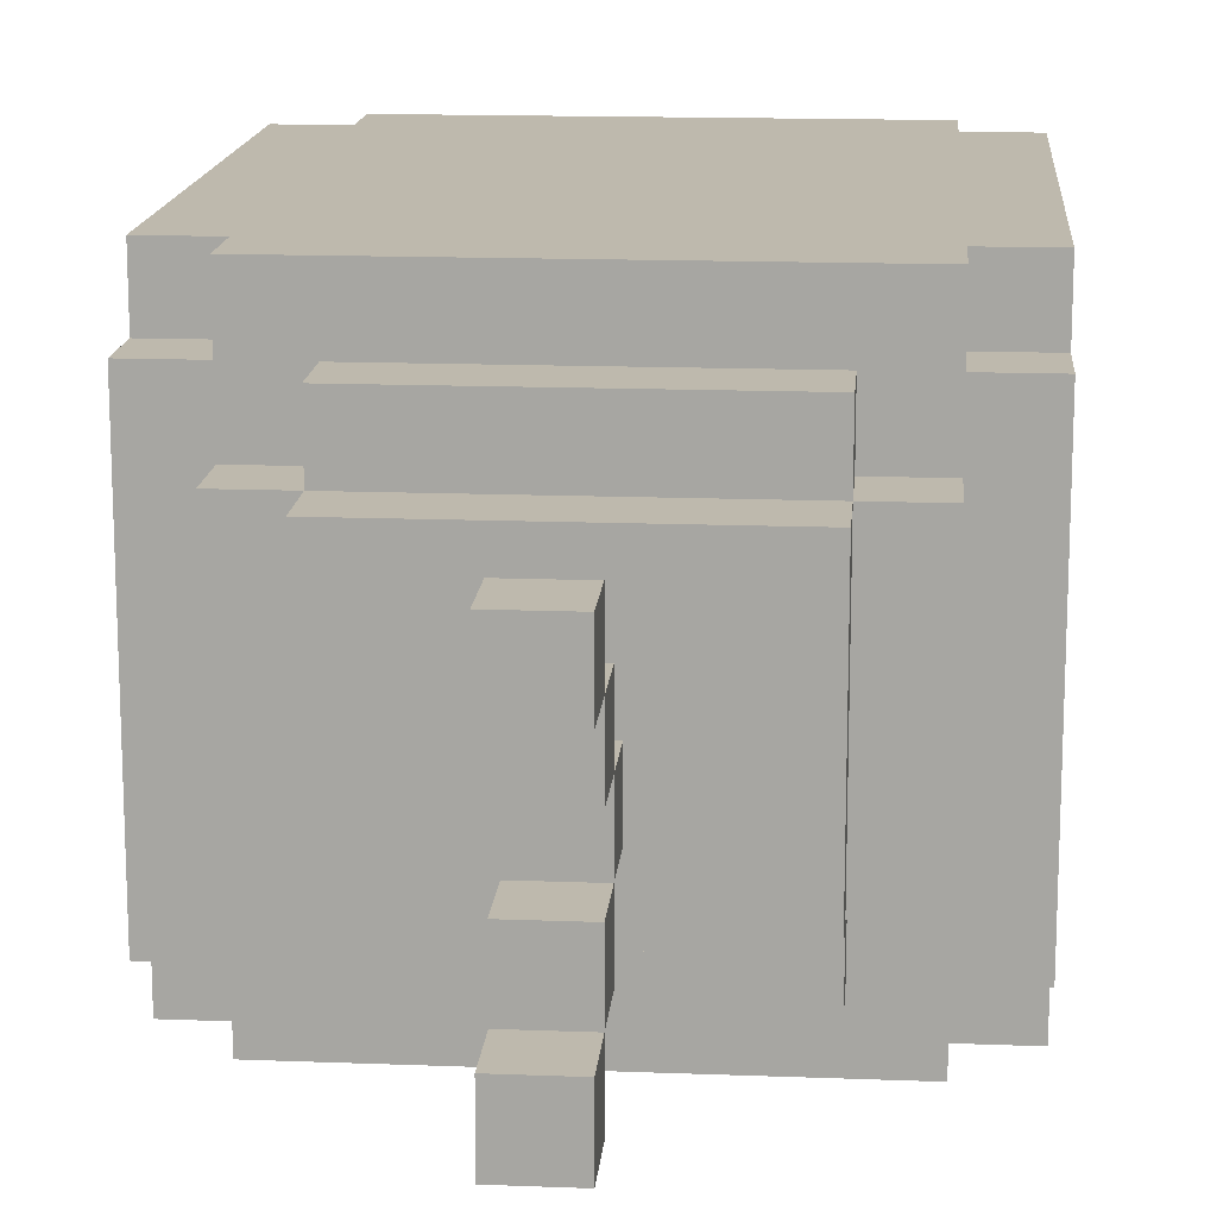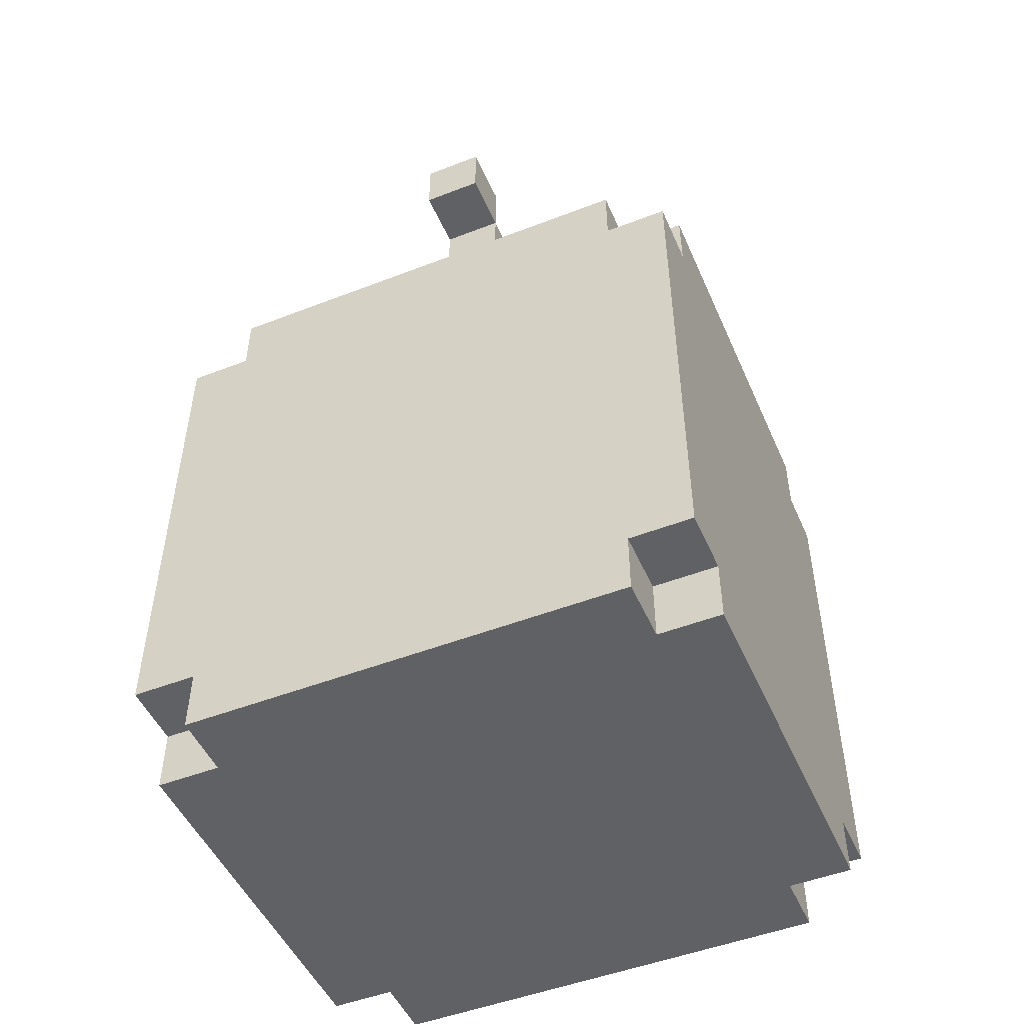
<metadata>
{"format":"obj","ext":"obj","renderer":"f3d","projection":"perspective","resolution":1024,"background":"white","views":[{"elev":15.1,"azim":-175.3,"up":"+Z"},{"elev":-49.5,"azim":-156.8,"up":"+Y"}]}
</metadata>
<code>
o
v -0.4 0 0.3
v -0.4 0 0.2
v -0.4 0 -0.2
v -0.4 0 -0.3
v -0.4 0.1 0.4
v -0.4 0.1 0.3
v -0.4 0.1 0.2
v -0.4 0.1 -0.1
v -0.4 0.1 -0.2
v -0.4 0.1 -0.3
v -0.4 0.1 -0.4
v -0.4 0.2 0.4
v -0.4 0.2 0.3
v -0.4 0.2 0
v -0.4 0.2 -0.1
v -0.4 0.2 -0.2
v -0.4 0.2 -0.3
v -0.4 0.2 -0.4
v -0.4 0.3 0.4
v -0.4 0.3 0.3
v -0.4 0.3 0
v -0.4 0.3 -0.1
v -0.4 0.3 -0.2
v -0.4 0.3 -0.3
v -0.4 0.4 -0.2
v -0.4 0.4 -0.3
v -0.4 0.5 -0.1
v -0.4 0.5 -0.2
v -0.4 0.9 0.4
v -0.4 0.9 0.3
v -0.4 0.9 -0.3
v -0.4 0.9 -0.4
v -0.4 1 0.3
v -0.4 1 -0.3
v -0.3 0 0.4
v -0.3 0 0.3
v -0.3 0 -0.3
v -0.3 0 -0.4
v -0.3 0.1 0.4
v -0.3 0.1 0.3
v -0.3 0.1 -0.3
v -0.3 0.1 -0.4
v -0.3 0.9 0.4
v -0.3 0.9 0.3
v -0.3 0.9 -0.3
v -0.3 0.9 -0.4
v -0.3 1 0.4
v -0.3 1 0.3
v -0.3 1 0.2
v -0.3 1 -0.2
v -0.3 1 -0.3
v -0.3 1 -0.4
v -0.3 1.1 0.2
v -0.3 1.1 -0.2
v -0.2 1 0.3
v -0.2 1 0.2
v -0.2 1 -0.2
v -0.2 1 -0.3
v -0.2 1.1 0.3
v -0.2 1.1 0.2
v -0.2 1.1 0.1
v -0.2 1.1 -0.2
v -0.2 1.1 -0.3
v -0.2 1.2 0.2
v -0.2 1.2 0.1
v -0.2 1.2 -0.2
v 0 1.2 0
v 0 1.2 -0.1
v 0 1.3 0.1
v 0 1.3 0
v 0 1.3 -0.1
v 0 1.3 -0.2
v 0 1.4 0.2
v 0 1.4 0.1
v 0 1.4 0
v 0 1.4 -0.1
v 0 1.4 -0.2
v 0 1.4 -0.3
v 0 1.5 0.2
v 0 1.5 0.1
v 0 1.5 -0.2
v 0 1.5 -0.3
v 0.1 1.2 0
v 0.1 1.2 -0.1
v 0.1 1.3 0.1
v 0.1 1.3 0
v 0.1 1.3 -0.1
v 0.1 1.3 -0.2
v 0.1 1.4 0.2
v 0.1 1.4 0.1
v 0.1 1.4 0
v 0.1 1.4 -0.1
v 0.1 1.4 -0.2
v 0.1 1.4 -0.3
v 0.1 1.5 0.2
v 0.1 1.5 0.1
v 0.1 1.5 -0.2
v 0.1 1.5 -0.3
v 0.3 1 0.3
v 0.3 1 0.2
v 0.3 1 -0.2
v 0.3 1 -0.3
v 0.3 1.1 0.3
v 0.3 1.1 0.2
v 0.3 1.1 0.1
v 0.3 1.1 -0.2
v 0.3 1.1 -0.3
v 0.3 1.2 0.2
v 0.3 1.2 0.1
v 0.3 1.2 -0.2
v 0.4 0 0.4
v 0.4 0 0.3
v 0.4 0 -0.3
v 0.4 0 -0.4
v 0.4 0.1 0.4
v 0.4 0.1 0.3
v 0.4 0.1 -0.3
v 0.4 0.1 -0.4
v 0.4 0.9 0.4
v 0.4 0.9 0.3
v 0.4 0.9 -0.3
v 0.4 0.9 -0.4
v 0.4 1 0.4
v 0.4 1 0.3
v 0.4 1 0.2
v 0.4 1 -0.2
v 0.4 1 -0.3
v 0.4 1 -0.4
v 0.4 1.1 0.2
v 0.4 1.1 -0.2
v 0.5 0 0.3
v 0.5 0 0.2
v 0.5 0 -0.2
v 0.5 0 -0.3
v 0.5 0.1 0.4
v 0.5 0.1 0.3
v 0.5 0.1 0.2
v 0.5 0.1 0.1
v 0.5 0.1 0
v 0.5 0.1 -0.3
v 0.5 0.1 -0.4
v 0.5 0.2 0.3
v 0.5 0.2 0.2
v 0.5 0.2 0.1
v 0.5 0.2 0
v 0.5 0.2 -0.2
v 0.5 0.2 -0.3
v 0.5 0.2 -0.4
v 0.5 0.3 0.4
v 0.5 0.3 0.3
v 0.5 0.3 0.2
v 0.5 0.3 -0.3
v 0.5 0.3 -0.4
v 0.5 0.4 0.2
v 0.5 0.4 0.1
v 0.5 0.5 0.3
v 0.5 0.5 0.2
v 0.5 0.5 0.1
v 0.5 0.6 0.3
v 0.5 0.6 0.2
v 0.5 0.6 0.1
v 0.5 0.8 0.3
v 0.5 0.8 0.2
v 0.5 0.8 0.1
v 0.5 0.9 0.4
v 0.5 0.9 0.3
v 0.5 0.9 0.2
v 0.5 0.9 0.1
v 0.5 0.9 -0.3
v 0.5 0.9 -0.4
v 0.5 1 0.3
v 0.5 1 -0.3
v -0.4 0.1 0.4
v -0.4 0.2 0.4
v -0.4 0.3 0.4
v -0.4 0.9 0.4
v -0.3 0 0.4
v -0.3 0.1 0.4
v -0.3 0.2 0.4
v -0.3 0.3 0.4
v -0.3 0.4 0.4
v -0.3 0.8 0.4
v -0.3 0.9 0.4
v -0.3 1 0.4
v -0.2 0 0.4
v -0.2 0.2 0.4
v -0.2 0.3 0.4
v -0.2 0.4 0.4
v -0.2 0.5 0.4
v -0.2 0.7 0.4
v -0.2 0.8 0.4
v -0.2 0.9 0.4
v -0.1 0.2 0.4
v -0.1 0.3 0.4
v -0.1 0.4 0.4
v -0.1 0.5 0.4
v -0.1 0.7 0.4
v -0.1 0.8 0.4
v -0.1 0.9 0.4
v 0 0.4 0.4
v 0 0.5 0.4
v 0.1 0 0.4
v 0.1 0.1 0.4
v 0.2 0 0.4
v 0.2 0.1 0.4
v 0.2 0.2 0.4
v 0.3 0 0.4
v 0.3 0.1 0.4
v 0.3 0.2 0.4
v 0.3 0.3 0.4
v 0.4 0 0.4
v 0.4 0.1 0.4
v 0.4 0.2 0.4
v 0.4 0.3 0.4
v 0.4 0.9 0.4
v 0.4 1 0.4
v 0.5 0.1 0.4
v 0.5 0.3 0.4
v 0.5 0.9 0.4
v -0.4 0 0.3
v -0.4 0.1 0.3
v -0.4 0.9 0.3
v -0.4 1 0.3
v -0.3 0 0.3
v -0.3 0.1 0.3
v -0.3 0.9 0.3
v -0.3 1 0.3
v -0.2 1 0.3
v -0.2 1.1 0.3
v 0.3 1 0.3
v 0.3 1.1 0.3
v 0.4 0 0.3
v 0.4 0.1 0.3
v 0.4 0.9 0.3
v 0.4 1 0.3
v 0.5 0 0.3
v 0.5 0.1 0.3
v 0.5 0.9 0.3
v 0.5 1 0.3
v -0.3 1 0.2
v -0.3 1.1 0.2
v -0.2 1 0.2
v -0.2 1.1 0.2
v -0.2 1.2 0.2
v -0.1 1.1 0.2
v -0.1 1.2 0.2
v 0 1.4 0.2
v 0 1.5 0.2
v 0.1 1.4 0.2
v 0.1 1.5 0.2
v 0.2 1.1 0.2
v 0.2 1.2 0.2
v 0.3 1 0.2
v 0.3 1.1 0.2
v 0.3 1.2 0.2
v 0.4 1 0.2
v 0.4 1.1 0.2
v 0 1.3 0.1
v 0 1.4 0.1
v 0.1 1.3 0.1
v 0.1 1.4 0.1
v 0 1.2 0
v 0 1.3 0
v 0.1 1.2 0
v 0.1 1.3 0
v 0 1.3 -0.1
v 0 1.4 -0.1
v 0.1 1.3 -0.1
v 0.1 1.4 -0.1
v 0 1.4 -0.2
v 0 1.5 -0.2
v 0.1 1.4 -0.2
v 0.1 1.5 -0.2
v 0 1.4 0.1
v 0 1.5 0.1
v 0.1 1.4 0.1
v 0.1 1.5 0.1
v 0 1.3 0
v 0 1.4 0
v 0.1 1.3 0
v 0.1 1.4 0
v 0 1.2 -0.1
v 0 1.3 -0.1
v 0.1 1.2 -0.1
v 0.1 1.3 -0.1
v -0.3 1 -0.2
v -0.3 1.1 -0.2
v -0.2 1 -0.2
v -0.2 1.1 -0.2
v -0.2 1.2 -0.2
v 0 1.1 -0.2
v 0 1.2 -0.2
v 0 1.3 -0.2
v 0 1.4 -0.2
v 0.1 1.1 -0.2
v 0.1 1.2 -0.2
v 0.1 1.3 -0.2
v 0.1 1.4 -0.2
v 0.3 1 -0.2
v 0.3 1.1 -0.2
v 0.3 1.2 -0.2
v 0.4 1 -0.2
v 0.4 1.1 -0.2
v -0.4 0 -0.3
v -0.4 0.1 -0.3
v -0.4 0.9 -0.3
v -0.4 1 -0.3
v -0.3 0 -0.3
v -0.3 0.1 -0.3
v -0.3 0.9 -0.3
v -0.3 1 -0.3
v -0.2 1 -0.3
v -0.2 1.1 -0.3
v -0.1 1 -0.3
v 0 1 -0.3
v 0 1.4 -0.3
v 0 1.5 -0.3
v 0.1 1.4 -0.3
v 0.1 1.5 -0.3
v 0.3 1 -0.3
v 0.3 1.1 -0.3
v 0.4 0 -0.3
v 0.4 0.1 -0.3
v 0.4 0.9 -0.3
v 0.4 1 -0.3
v 0.5 0 -0.3
v 0.5 0.1 -0.3
v 0.5 0.9 -0.3
v 0.5 1 -0.3
v -0.4 0.1 -0.4
v -0.4 0.2 -0.4
v -0.4 0.9 -0.4
v -0.3 0 -0.4
v -0.3 0.1 -0.4
v -0.3 0.2 -0.4
v -0.3 0.3 -0.4
v -0.3 0.8 -0.4
v -0.3 0.9 -0.4
v -0.3 1 -0.4
v -0.2 0 -0.4
v -0.2 0.1 -0.4
v -0.2 0.2 -0.4
v -0.2 0.3 -0.4
v -0.2 0.4 -0.4
v -0.2 0.8 -0.4
v -0.2 0.9 -0.4
v -0.1 0.1 -0.4
v -0.1 0.2 -0.4
v -0.1 0.3 -0.4
v -0.1 0.4 -0.4
v -0.1 0.5 -0.4
v -0.1 0.8 -0.4
v -0.1 0.9 -0.4
v -0.1 1 -0.4
v 0 0.3 -0.4
v 0 0.4 -0.4
v 0 0.5 -0.4
v 0 0.8 -0.4
v 0 0.9 -0.4
v 0 1 -0.4
v 0.1 0.1 -0.4
v 0.1 0.2 -0.4
v 0.1 0.4 -0.4
v 0.1 0.5 -0.4
v 0.1 0.8 -0.4
v 0.1 0.9 -0.4
v 0.2 0.1 -0.4
v 0.2 0.2 -0.4
v 0.2 0.3 -0.4
v 0.3 0 -0.4
v 0.3 0.1 -0.4
v 0.3 0.2 -0.4
v 0.3 0.3 -0.4
v 0.4 0 -0.4
v 0.4 0.1 -0.4
v 0.4 0.2 -0.4
v 0.4 0.3 -0.4
v 0.4 0.9 -0.4
v 0.4 1 -0.4
v 0.5 0.1 -0.4
v 0.5 0.2 -0.4
v 0.5 0.3 -0.4
v 0.5 0.9 -0.4
v -0.3 0 0.4
v -0.2 0 0.4
v 0.1 0 0.4
v 0.2 0 0.4
v 0.3 0 0.4
v 0.4 0 0.4
v -0.4 0 0.3
v -0.3 0 0.3
v -0.2 0 0.3
v 0.1 0 0.3
v 0.2 0 0.3
v 0.3 0 0.3
v 0.4 0 0.3
v 0.5 0 0.3
v -0.4 0 0.2
v -0.3 0 0.2
v 0.4 0 0.2
v 0.5 0 0.2
v -0.4 0 -0.2
v -0.3 0 -0.2
v 0.4 0 -0.2
v 0.5 0 -0.2
v -0.4 0 -0.3
v -0.3 0 -0.3
v -0.2 0 -0.3
v 0.3 0 -0.3
v 0.4 0 -0.3
v 0.5 0 -0.3
v -0.3 0 -0.4
v -0.2 0 -0.4
v 0.3 0 -0.4
v 0.4 0 -0.4
v -0.4 0.1 0.4
v -0.3 0.1 0.4
v 0.4 0.1 0.4
v 0.5 0.1 0.4
v -0.4 0.1 0.3
v -0.3 0.1 0.3
v 0.4 0.1 0.3
v 0.5 0.1 0.3
v -0.4 0.1 -0.3
v -0.3 0.1 -0.3
v 0.4 0.1 -0.3
v 0.5 0.1 -0.3
v -0.4 0.1 -0.4
v -0.3 0.1 -0.4
v 0.4 0.1 -0.4
v 0.5 0.1 -0.4
v 0 1.3 0.1
v 0.1 1.3 0.1
v 0 1.3 0
v 0.1 1.3 0
v 0 1.3 -0.1
v 0.1 1.3 -0.1
v 0 1.3 -0.2
v 0.1 1.3 -0.2
v 0 1.4 0.2
v 0.1 1.4 0.2
v 0 1.4 0.1
v 0.1 1.4 0.1
v 0 1.4 -0.2
v 0.1 1.4 -0.2
v 0 1.4 -0.3
v 0.1 1.4 -0.3
v -0.4 0.9 0.4
v -0.3 0.9 0.4
v 0.4 0.9 0.4
v 0.5 0.9 0.4
v -0.4 0.9 0.3
v -0.3 0.9 0.3
v 0.4 0.9 0.3
v 0.5 0.9 0.3
v -0.4 0.9 -0.3
v -0.3 0.9 -0.3
v 0.4 0.9 -0.3
v 0.5 0.9 -0.3
v -0.4 0.9 -0.4
v -0.3 0.9 -0.4
v 0.4 0.9 -0.4
v 0.5 0.9 -0.4
v -0.3 1 0.4
v 0.4 1 0.4
v -0.4 1 0.3
v -0.3 1 0.3
v -0.2 1 0.3
v 0.3 1 0.3
v 0.4 1 0.3
v 0.5 1 0.3
v -0.3 1 0.2
v -0.2 1 0.2
v 0.3 1 0.2
v 0.4 1 0.2
v -0.3 1 -0.2
v -0.2 1 -0.2
v 0.3 1 -0.2
v 0.4 1 -0.2
v -0.4 1 -0.3
v -0.3 1 -0.3
v -0.2 1 -0.3
v -0.1 1 -0.3
v 0 1 -0.3
v 0.3 1 -0.3
v 0.4 1 -0.3
v 0.5 1 -0.3
v -0.3 1 -0.4
v -0.1 1 -0.4
v 0 1 -0.4
v 0.4 1 -0.4
v -0.2 1.1 0.3
v 0.3 1.1 0.3
v -0.3 1.1 0.2
v -0.2 1.1 0.2
v -0.1 1.1 0.2
v 0.2 1.1 0.2
v 0.3 1.1 0.2
v 0.4 1.1 0.2
v -0.2 1.1 0.1
v 0.3 1.1 0.1
v -0.3 1.1 -0.2
v -0.2 1.1 -0.2
v 0 1.1 -0.2
v 0.1 1.1 -0.2
v 0.3 1.1 -0.2
v 0.4 1.1 -0.2
v -0.2 1.1 -0.3
v 0.3 1.1 -0.3
v -0.2 1.2 0.2
v -0.1 1.2 0.2
v 0.2 1.2 0.2
v 0.3 1.2 0.2
v -0.2 1.2 0.1
v -0.1 1.2 0.1
v 0 1.2 0.1
v 0.1 1.2 0.1
v 0.2 1.2 0.1
v 0.3 1.2 0.1
v -0.1 1.2 0
v 0 1.2 0
v 0.1 1.2 0
v 0.2 1.2 0
v 0 1.2 -0.1
v 0.1 1.2 -0.1
v -0.2 1.2 -0.2
v 0 1.2 -0.2
v 0.1 1.2 -0.2
v 0.3 1.2 -0.2
v 0 1.3 0
v 0.1 1.3 0
v 0 1.3 -0.1
v 0.1 1.3 -0.1
v 0 1.4 0.1
v 0.1 1.4 0.1
v 0 1.4 0
v 0.1 1.4 0
v 0 1.4 -0.1
v 0.1 1.4 -0.1
v 0 1.4 -0.2
v 0.1 1.4 -0.2
v 0 1.5 0.2
v 0.1 1.5 0.2
v 0 1.5 0.1
v 0.1 1.5 0.1
v 0 1.5 -0.2
v 0.1 1.5 -0.2
v 0 1.5 -0.3
v 0.1 1.5 -0.3
f 6 2 1
f 7 3 2
f 7 2 6
f 8 3 7
f 9 4 3
f 9 3 8
f 10 4 9
f 12 8 7
f 12 6 5
f 12 7 6
f 13 8 12
f 14 8 13
f 15 9 8
f 15 8 14
f 16 10 9
f 16 9 15
f 17 11 10
f 17 10 16
f 18 11 17
f 19 13 12
f 20 14 13
f 20 13 19
f 21 15 14
f 21 14 20
f 22 16 15
f 22 15 21
f 23 17 16
f 23 16 22
f 24 18 17
f 24 17 23
f 25 23 22
f 25 24 23
f 26 18 24
f 26 24 25
f 27 21 20
f 27 20 19
f 27 22 21
f 27 25 22
f 28 26 25
f 28 25 27
f 29 27 19
f 29 28 27
f 30 28 29
f 31 18 26
f 31 28 30
f 31 26 28
f 32 18 31
f 33 31 30
f 34 31 33
f 39 36 35
f 40 36 39
f 41 38 37
f 42 38 41
f 47 44 43
f 48 44 47
f 51 46 45
f 52 46 51
f 53 50 49
f 54 50 53
f 59 56 55
f 60 56 59
f 62 58 57
f 63 58 62
f 64 61 60
f 65 62 61
f 65 61 64
f 66 62 65
f 70 68 67
f 71 68 70
f 74 70 69
f 75 70 74
f 76 72 71
f 77 72 76
f 79 74 73
f 80 74 79
f 81 78 77
f 82 78 81
f 83 84 86
f 86 84 87
f 85 86 90
f 90 86 91
f 87 88 92
f 92 88 93
f 89 90 95
f 95 90 96
f 93 94 97
f 97 94 98
f 99 100 103
f 103 100 104
f 101 102 106
f 106 102 107
f 104 105 108
f 105 106 109
f 108 105 109
f 109 106 110
f 111 112 115
f 115 112 116
f 113 114 117
f 117 114 118
f 119 120 123
f 123 120 124
f 121 122 127
f 127 122 128
f 125 126 129
f 129 126 130
f 131 132 136
f 132 133 137
f 136 132 137
f 137 133 138
f 138 133 139
f 133 134 140
f 135 136 142
f 136 137 142
f 137 138 142
f 142 138 143
f 138 139 144
f 143 138 144
f 139 133 145
f 144 139 145
f 133 140 146
f 145 133 146
f 140 141 147
f 146 140 147
f 147 141 148
f 142 143 149
f 135 142 149
f 149 143 150
f 143 144 151
f 150 143 151
f 145 146 152
f 144 145 152
f 147 148 152
f 146 147 152
f 152 148 153
f 151 144 154
f 150 151 154
f 152 153 155
f 154 144 155
f 144 152 155
f 149 150 156
f 150 154 156
f 154 155 157
f 156 154 157
f 155 153 158
f 157 155 158
f 156 157 159
f 149 156 159
f 157 158 160
f 159 157 160
f 158 153 161
f 160 158 161
f 159 160 162
f 149 159 162
f 160 161 163
f 162 160 163
f 161 153 164
f 163 161 164
f 162 163 165
f 149 162 165
f 165 163 166
f 163 164 167
f 166 163 167
f 164 153 168
f 167 164 168
f 168 153 169
f 169 153 170
f 166 167 171
f 168 169 171
f 167 168 171
f 171 169 172
f 178 174 173
f 179 175 174
f 179 174 178
f 180 176 175
f 180 175 179
f 181 176 180
f 182 176 181
f 183 176 182
f 185 179 178
f 185 178 177
f 186 180 179
f 186 179 185
f 186 181 180
f 187 181 186
f 188 182 181
f 188 181 187
f 189 182 188
f 190 182 189
f 191 184 183
f 191 182 190
f 191 183 182
f 192 184 191
f 193 187 186
f 193 186 185
f 194 189 188
f 194 187 193
f 194 188 187
f 195 189 194
f 196 190 189
f 196 189 195
f 197 191 190
f 197 190 196
f 198 192 191
f 198 191 197
f 199 184 192
f 199 192 198
f 200 195 194
f 200 196 195
f 200 194 193
f 201 198 197
f 201 196 200
f 201 197 196
f 201 199 198
f 202 193 185
f 202 200 193
f 202 201 200
f 203 201 202
f 204 203 202
f 205 201 203
f 205 203 204
f 206 201 205
f 207 205 204
f 208 206 205
f 208 205 207
f 209 201 206
f 209 206 208
f 210 201 209
f 211 208 207
f 212 209 208
f 212 208 211
f 213 210 209
f 213 209 212
f 214 201 210
f 214 210 213
f 215 184 199
f 215 201 214
f 215 199 201
f 216 184 215
f 217 214 213
f 217 213 212
f 218 215 214
f 218 214 217
f 219 215 218
f 224 221 220
f 225 221 224
f 226 223 222
f 227 223 226
f 230 229 228
f 231 229 230
f 236 233 232
f 237 233 236
f 238 235 234
f 239 235 238
f 242 241 240
f 243 241 242
f 245 244 243
f 246 244 245
f 249 248 247
f 250 248 249
f 251 246 245
f 252 246 251
f 254 252 251
f 255 252 254
f 256 254 253
f 257 254 256
f 260 259 258
f 261 259 260
f 264 263 262
f 265 263 264
f 268 267 266
f 269 267 268
f 272 271 270
f 273 271 272
f 274 275 276
f 276 275 277
f 278 279 280
f 280 279 281
f 282 283 284
f 284 283 285
f 286 287 288
f 288 287 289
f 289 290 291
f 291 290 292
f 291 292 295
f 295 292 296
f 293 294 297
f 297 294 298
f 295 296 300
f 300 296 301
f 299 300 302
f 302 300 303
f 304 305 308
f 308 305 309
f 306 307 310
f 310 307 311
f 312 313 314
f 314 313 315
f 316 317 318
f 318 317 319
f 315 313 320
f 320 313 321
f 322 323 326
f 326 323 327
f 324 325 328
f 328 325 329
f 330 331 334
f 331 332 335
f 334 331 335
f 335 332 336
f 336 332 337
f 337 332 338
f 333 334 340
f 334 335 341
f 340 334 341
f 335 336 341
f 341 336 342
f 336 337 343
f 342 336 343
f 343 337 344
f 338 339 345
f 344 337 345
f 337 338 345
f 345 339 346
f 341 342 347
f 340 341 347
f 343 344 348
f 347 342 348
f 342 343 348
f 348 344 349
f 344 345 350
f 349 344 350
f 345 346 350
f 350 346 351
f 351 346 352
f 346 339 353
f 352 346 353
f 353 339 354
f 348 349 355
f 347 348 355
f 349 350 355
f 350 351 356
f 355 350 356
f 351 352 357
f 356 351 357
f 352 353 358
f 357 352 358
f 353 354 359
f 358 353 359
f 359 354 360
f 340 347 361
f 355 356 361
f 347 355 361
f 361 356 362
f 356 357 363
f 362 356 363
f 357 358 364
f 363 357 364
f 358 359 365
f 364 358 365
f 359 360 366
f 365 359 366
f 361 362 367
f 340 361 367
f 364 365 368
f 367 362 368
f 362 363 368
f 365 366 368
f 363 364 368
f 368 366 369
f 340 367 370
f 367 368 370
f 370 368 371
f 368 369 372
f 371 368 372
f 369 366 373
f 372 369 373
f 370 371 374
f 371 372 375
f 374 371 375
f 372 373 375
f 375 373 376
f 373 366 377
f 376 373 377
f 366 360 378
f 377 366 378
f 378 360 379
f 375 376 380
f 376 377 381
f 380 376 381
f 377 378 382
f 381 377 382
f 382 378 383
f 391 385 384
f 392 386 385
f 392 385 391
f 393 387 386
f 393 386 392
f 394 388 387
f 394 387 393
f 395 389 388
f 395 388 394
f 396 389 395
f 398 391 390
f 399 394 393
f 399 391 398
f 399 392 391
f 399 396 395
f 399 395 394
f 399 393 392
f 400 397 396
f 400 396 399
f 401 397 400
f 402 399 398
f 402 400 399
f 402 401 400
f 403 401 402
f 404 401 403
f 405 401 404
f 406 403 402
f 407 404 403
f 407 403 406
f 408 404 407
f 409 404 408
f 410 405 404
f 410 404 409
f 411 405 410
f 412 408 407
f 413 409 408
f 413 408 412
f 414 410 409
f 414 409 413
f 415 410 414
f 420 417 416
f 421 417 420
f 422 419 418
f 423 419 422
f 428 425 424
f 429 425 428
f 430 427 426
f 431 427 430
f 434 433 432
f 435 433 434
f 438 437 436
f 439 437 438
f 442 441 440
f 443 441 442
f 446 445 444
f 447 445 446
f 448 449 452
f 452 449 453
f 450 451 454
f 454 451 455
f 456 457 460
f 460 457 461
f 458 459 462
f 462 459 463
f 464 465 467
f 467 465 468
f 468 465 469
f 469 465 470
f 466 467 472
f 467 468 472
f 472 468 473
f 470 471 474
f 469 470 474
f 474 471 475
f 466 472 476
f 475 471 479
f 476 477 480
f 466 476 480
f 480 477 481
f 481 477 482
f 478 479 485
f 479 471 486
f 485 479 486
f 486 471 487
f 481 482 488
f 482 483 488
f 483 484 489
f 488 483 489
f 484 485 490
f 489 484 490
f 485 486 490
f 490 486 491
f 492 493 495
f 495 493 496
f 496 493 497
f 497 493 498
f 494 495 500
f 498 499 501
f 494 500 502
f 502 500 503
f 501 499 506
f 506 499 507
f 504 505 508
f 505 506 508
f 503 504 508
f 508 506 509
f 510 511 514
f 511 512 515
f 514 511 515
f 515 512 516
f 516 512 517
f 512 513 518
f 517 512 518
f 518 513 519
f 514 515 520
f 515 516 520
f 516 517 521
f 520 516 521
f 517 518 522
f 521 517 522
f 518 519 523
f 522 518 523
f 520 521 524
f 522 523 525
f 514 520 526
f 520 524 526
f 524 525 527
f 526 524 527
f 525 523 528
f 527 525 528
f 523 519 529
f 528 523 529
f 530 531 532
f 532 531 533
f 534 535 536
f 536 535 537
f 538 539 540
f 540 539 541
f 542 543 544
f 544 543 545
f 546 547 548
f 548 547 549

</code>
